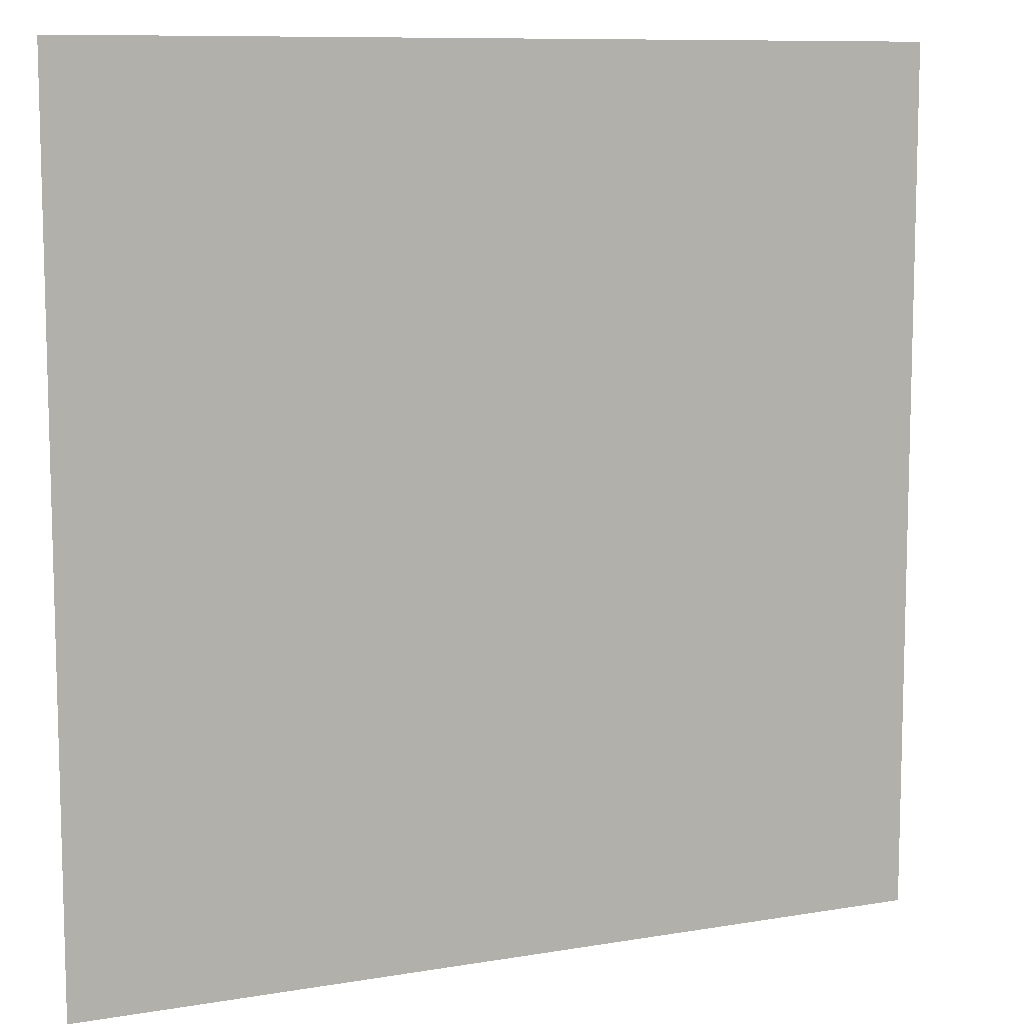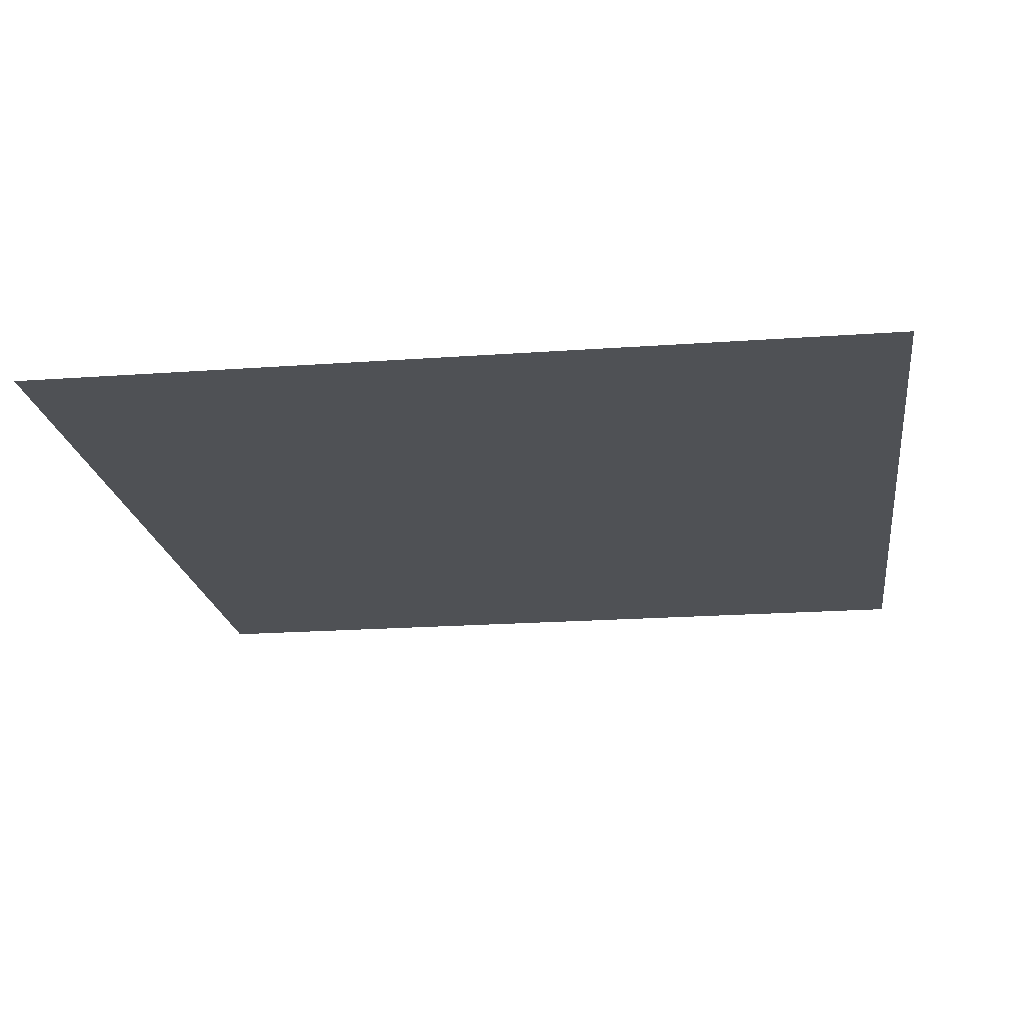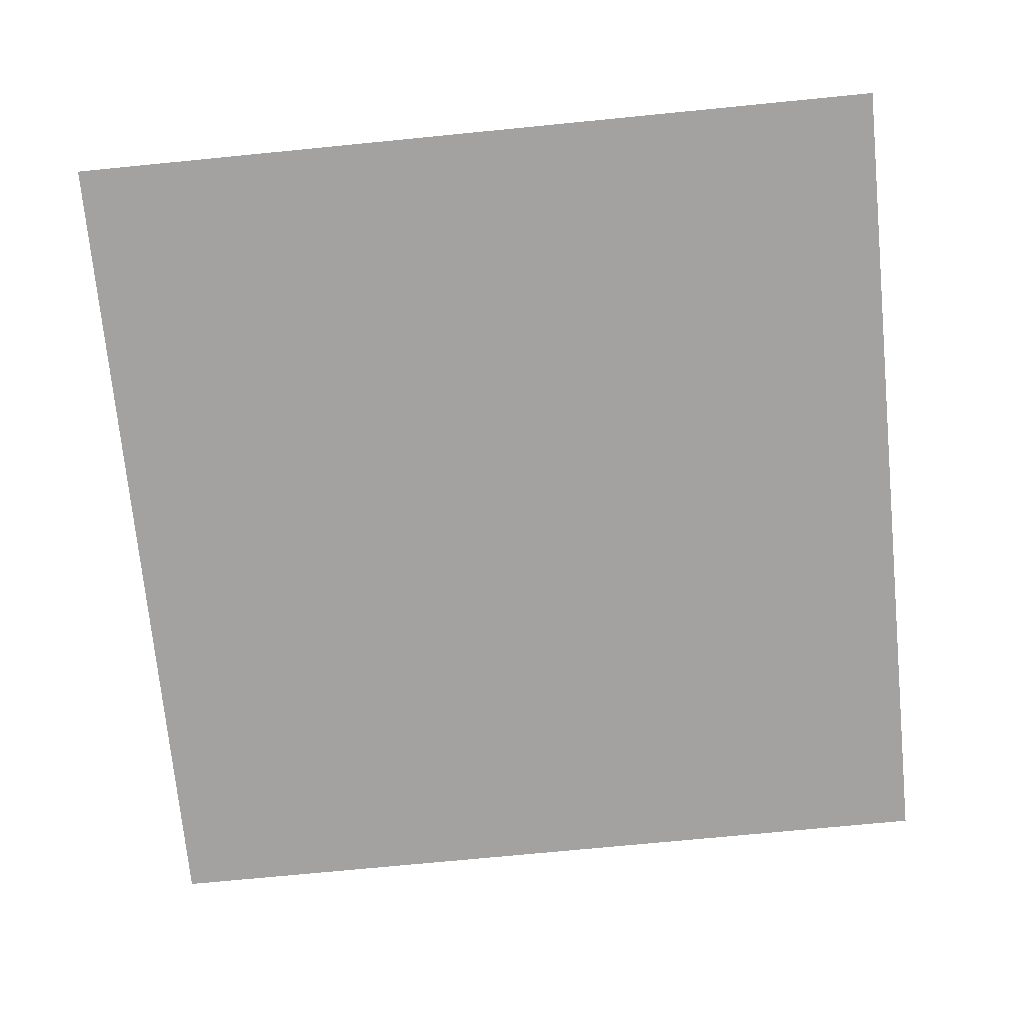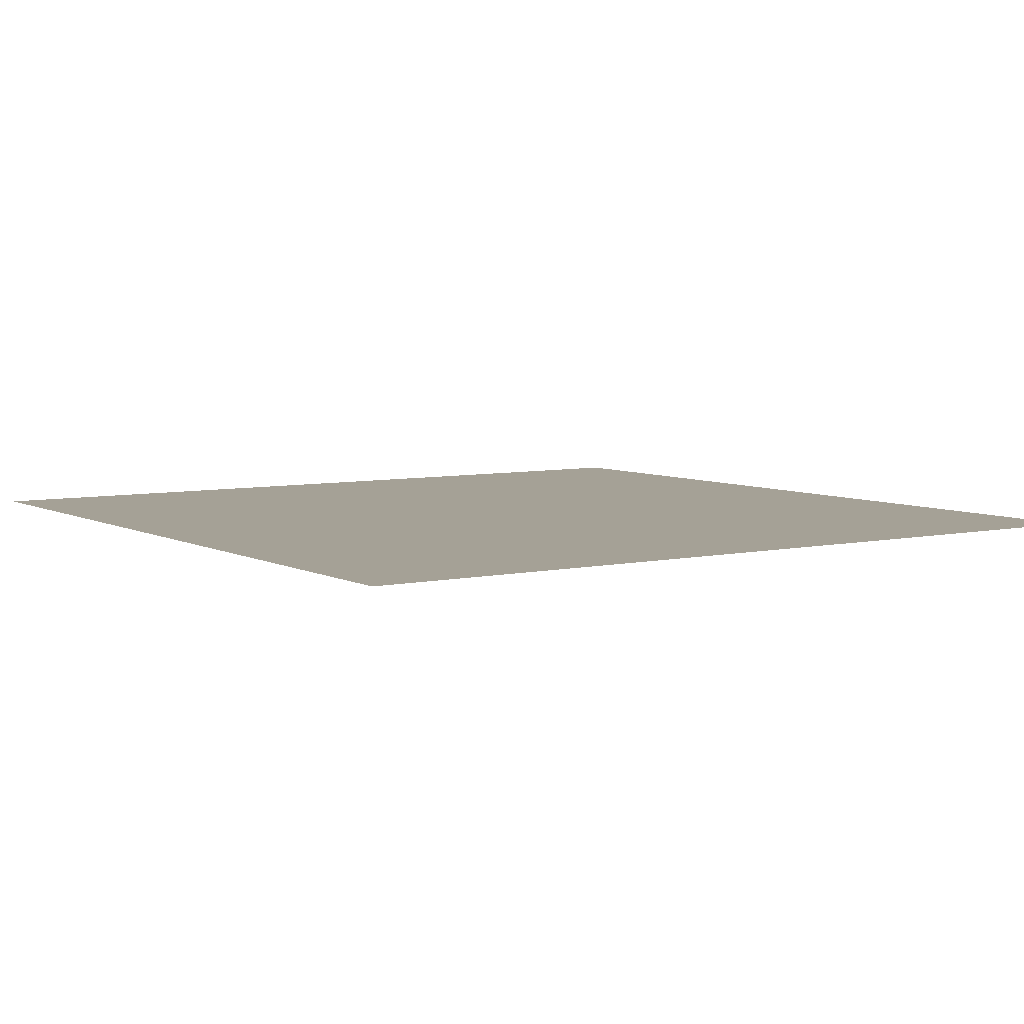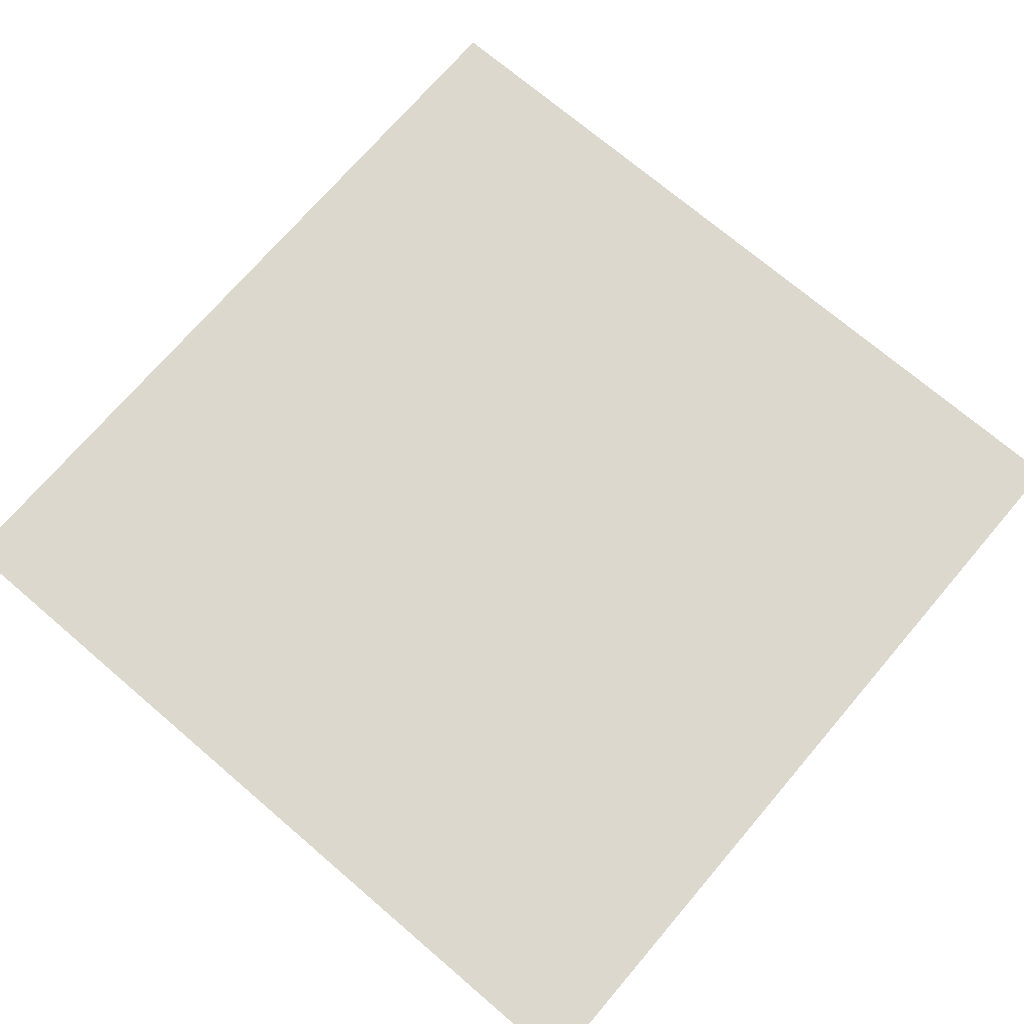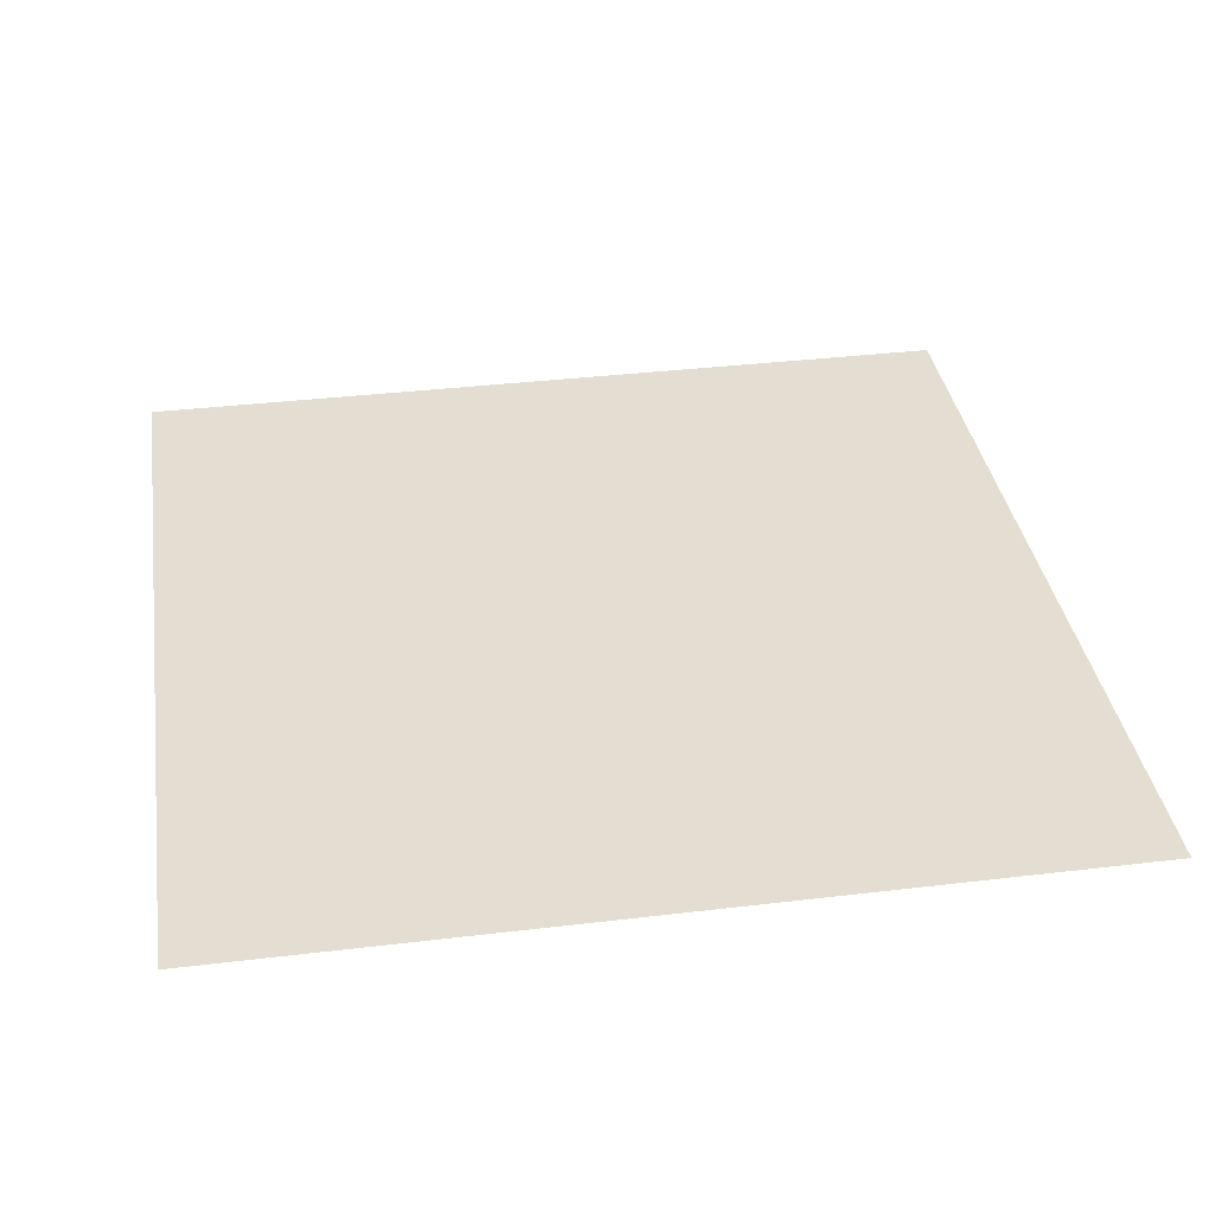
<metadata>
{"format":"obj","ext":"obj","renderer":"f3d","projection":"perspective","resolution":1024,"background":"white","views":[{"elev":9.5,"azim":156.1,"up":"+Y"},{"elev":-20.1,"azim":-172.4,"up":"+Z"},{"elev":-72.7,"azim":5.6,"up":"+Z"},{"elev":6.1,"azim":-33.7,"up":"+Z"},{"elev":72.1,"azim":130.5,"up":"+Z"},{"elev":36.0,"azim":171.1,"up":"+Z"}]}
</metadata>
<code>
o 000_캐릭터_메인
g 캐릭터_메인
v 128 128 0
v -128 128 0
v -128 -128 0
v 128 -128 0
f 1 2 3 4

</code>
